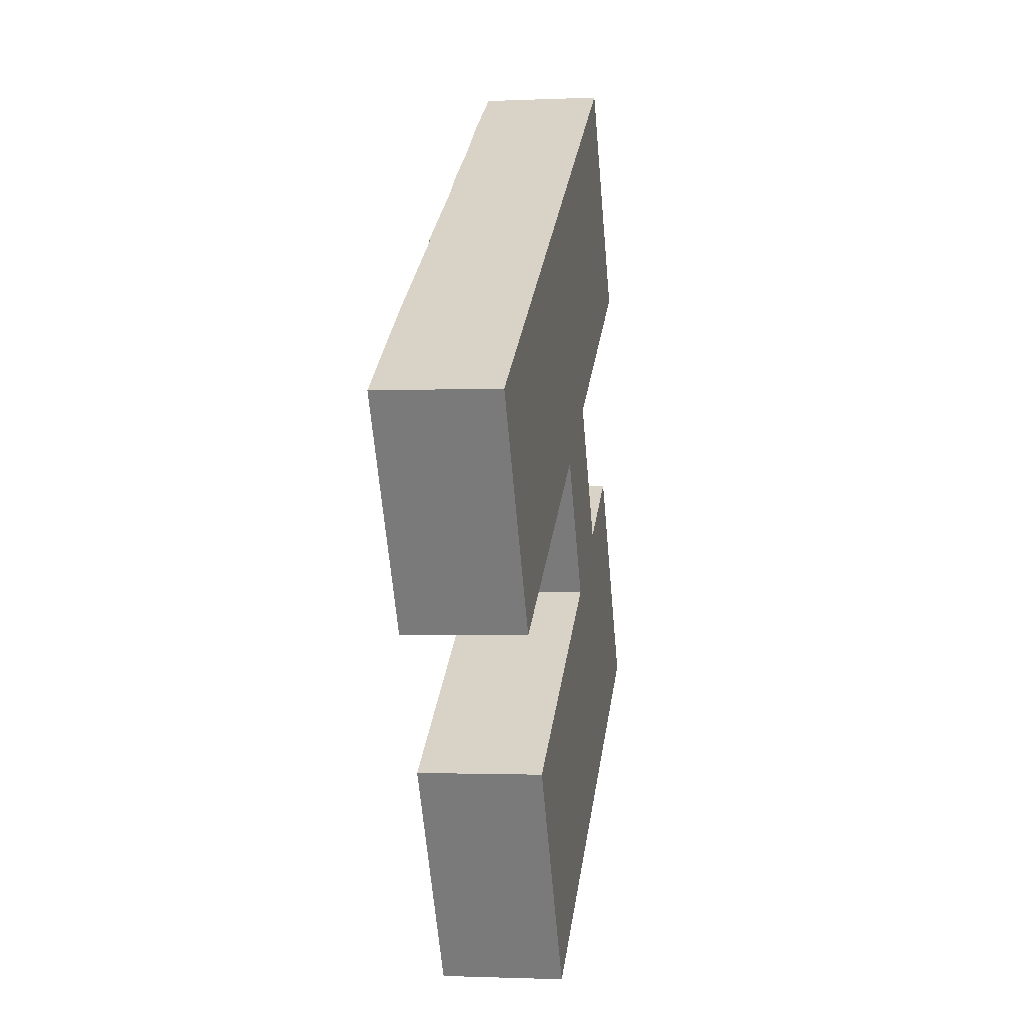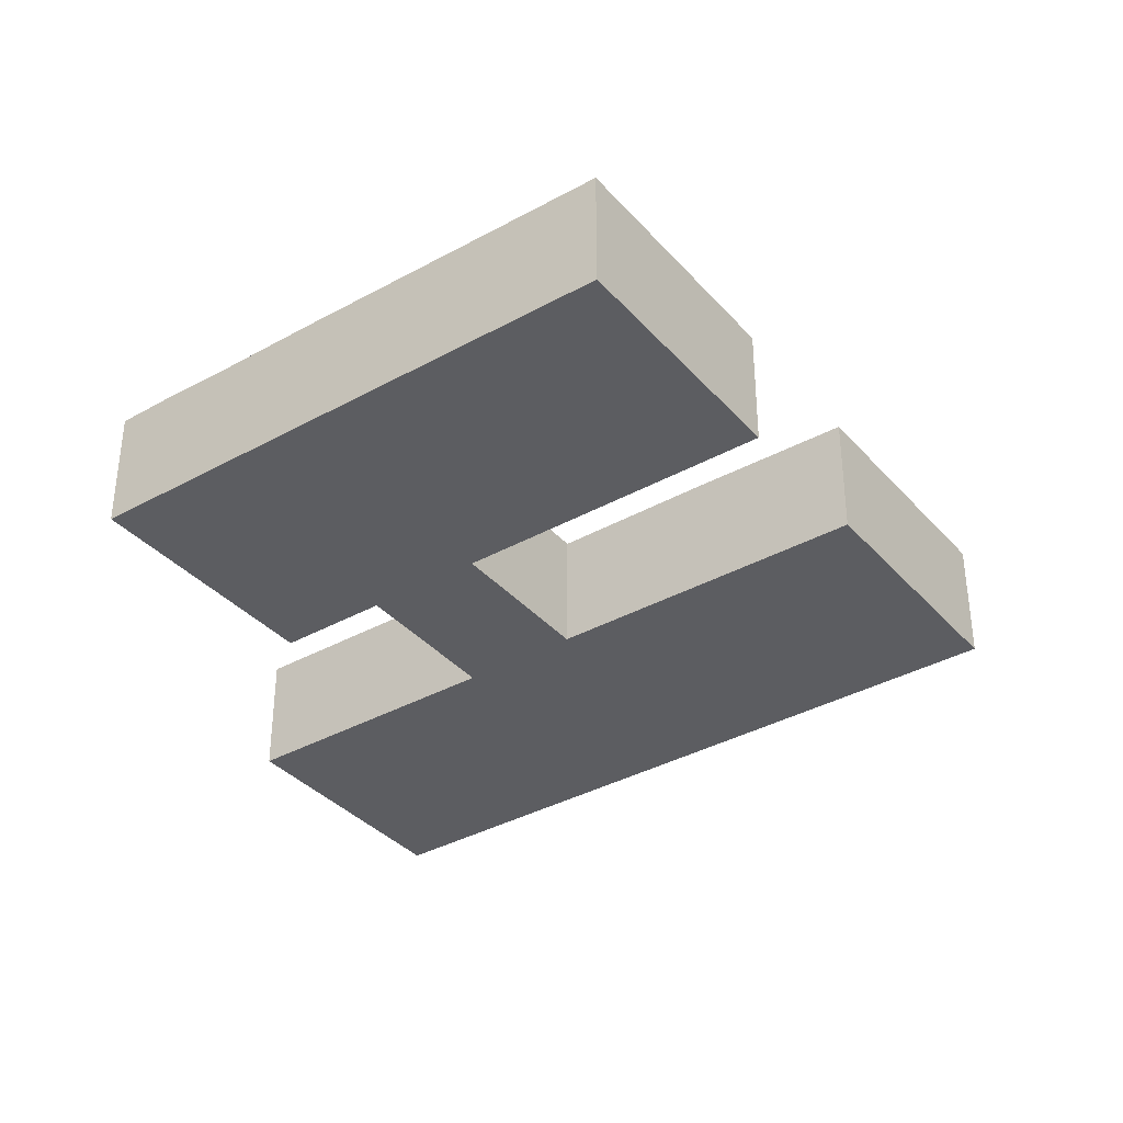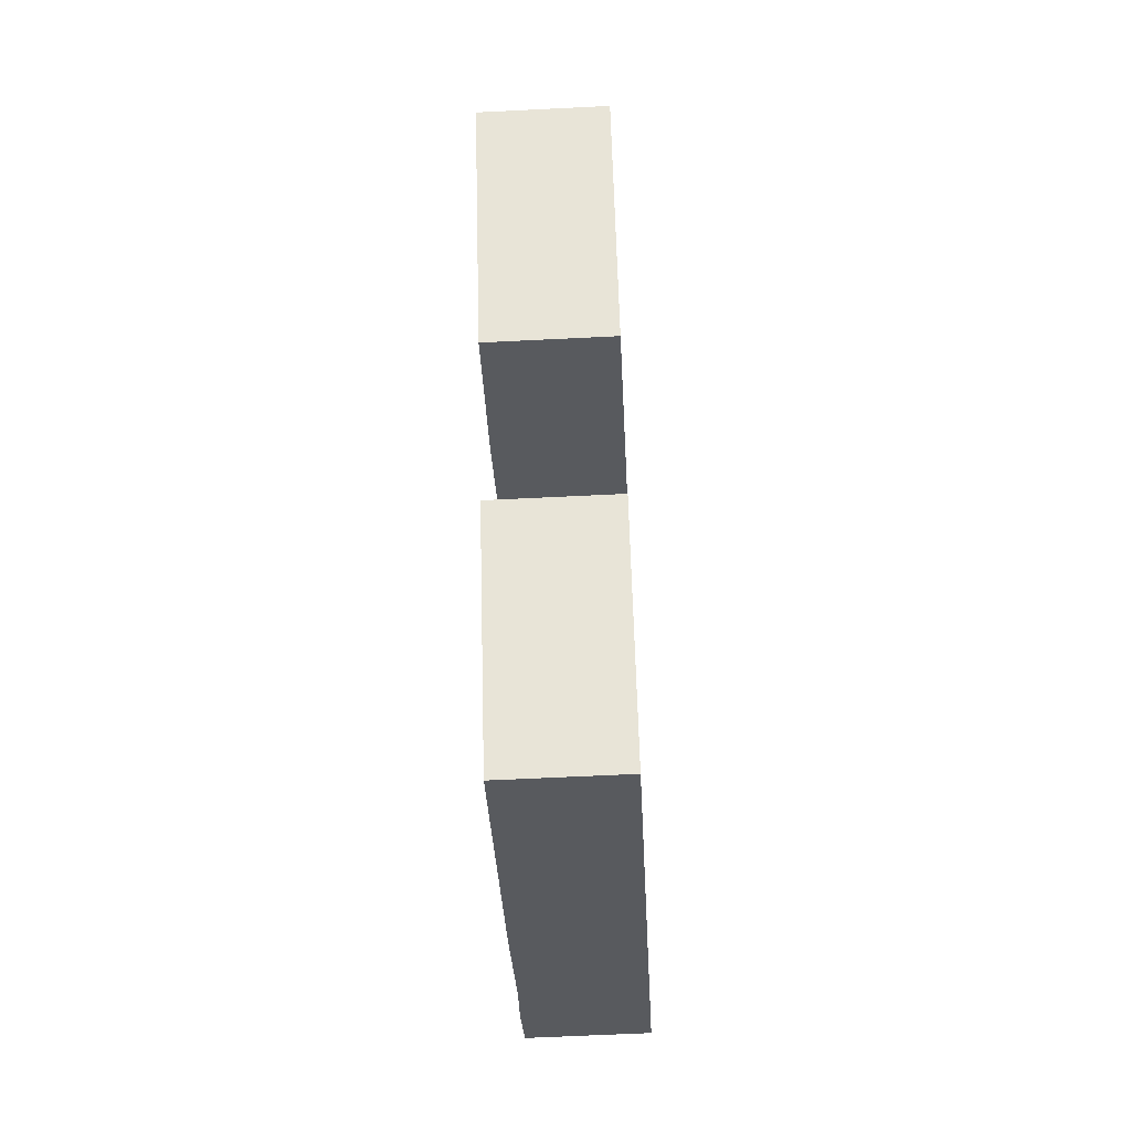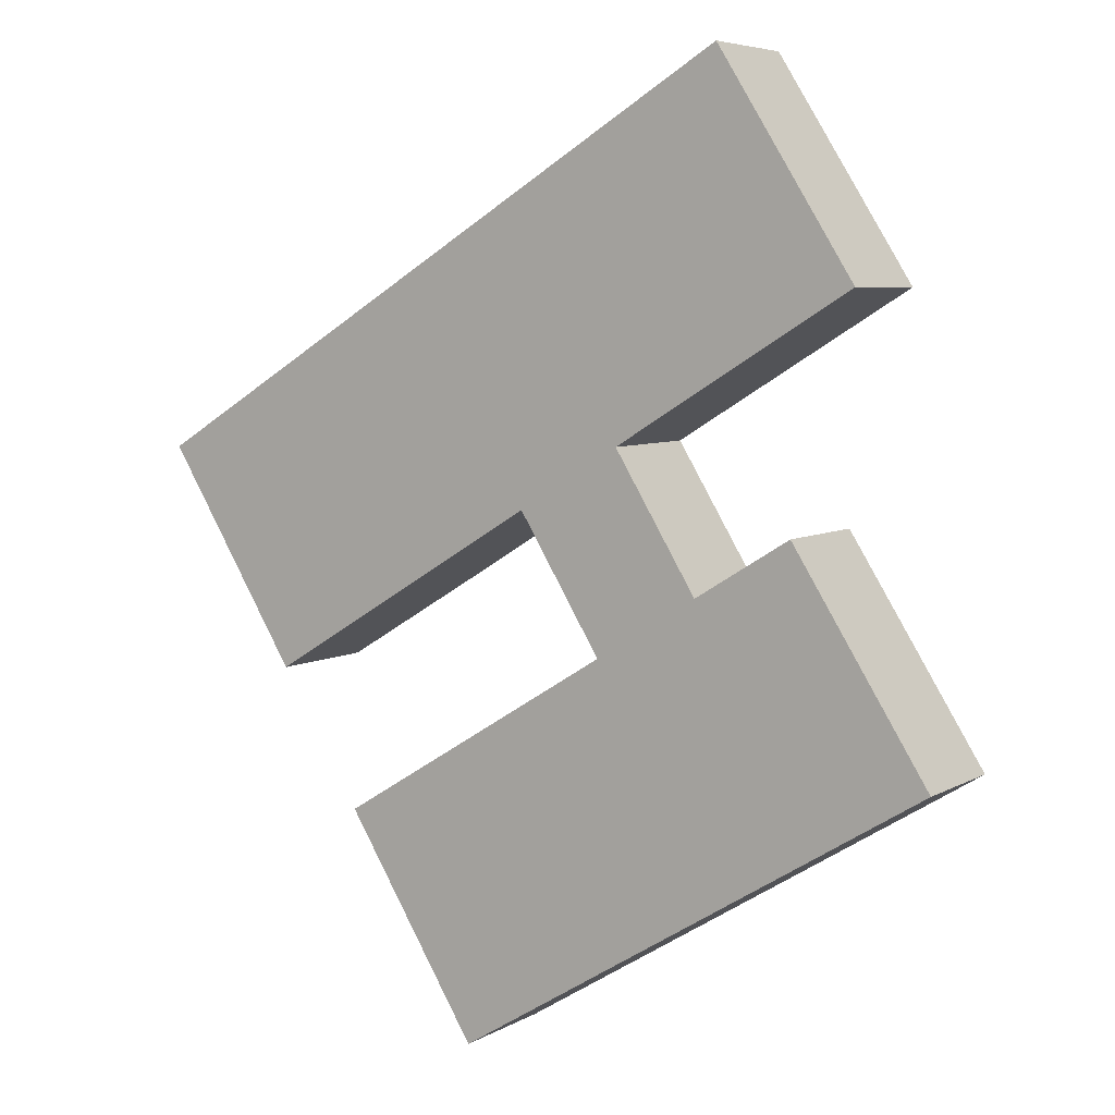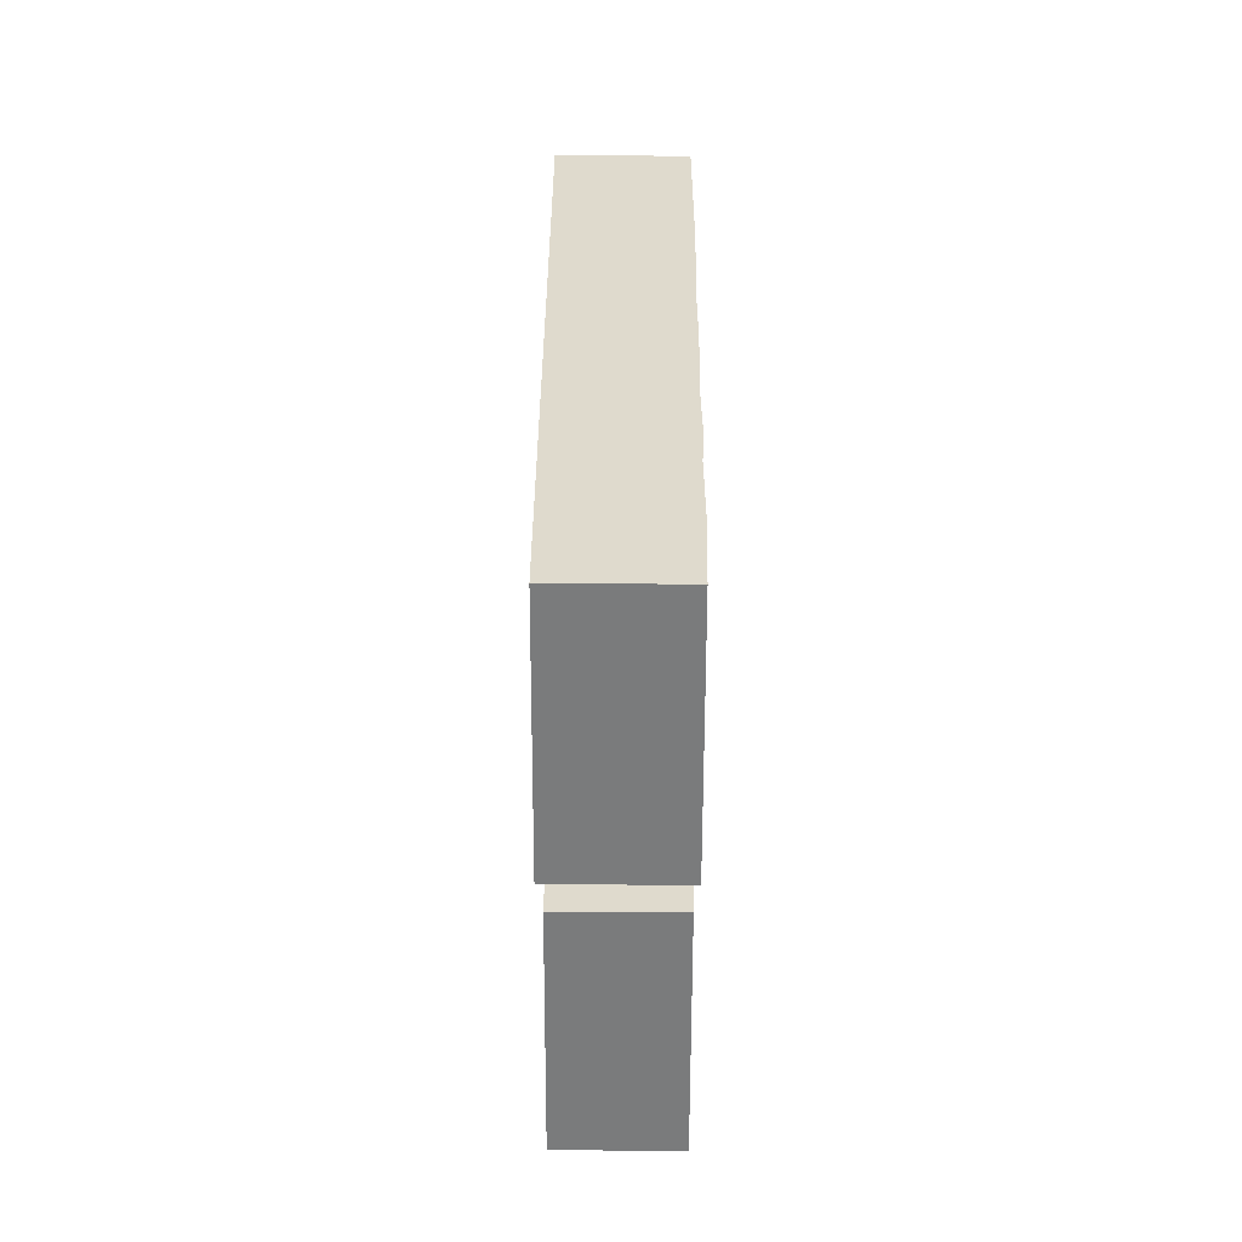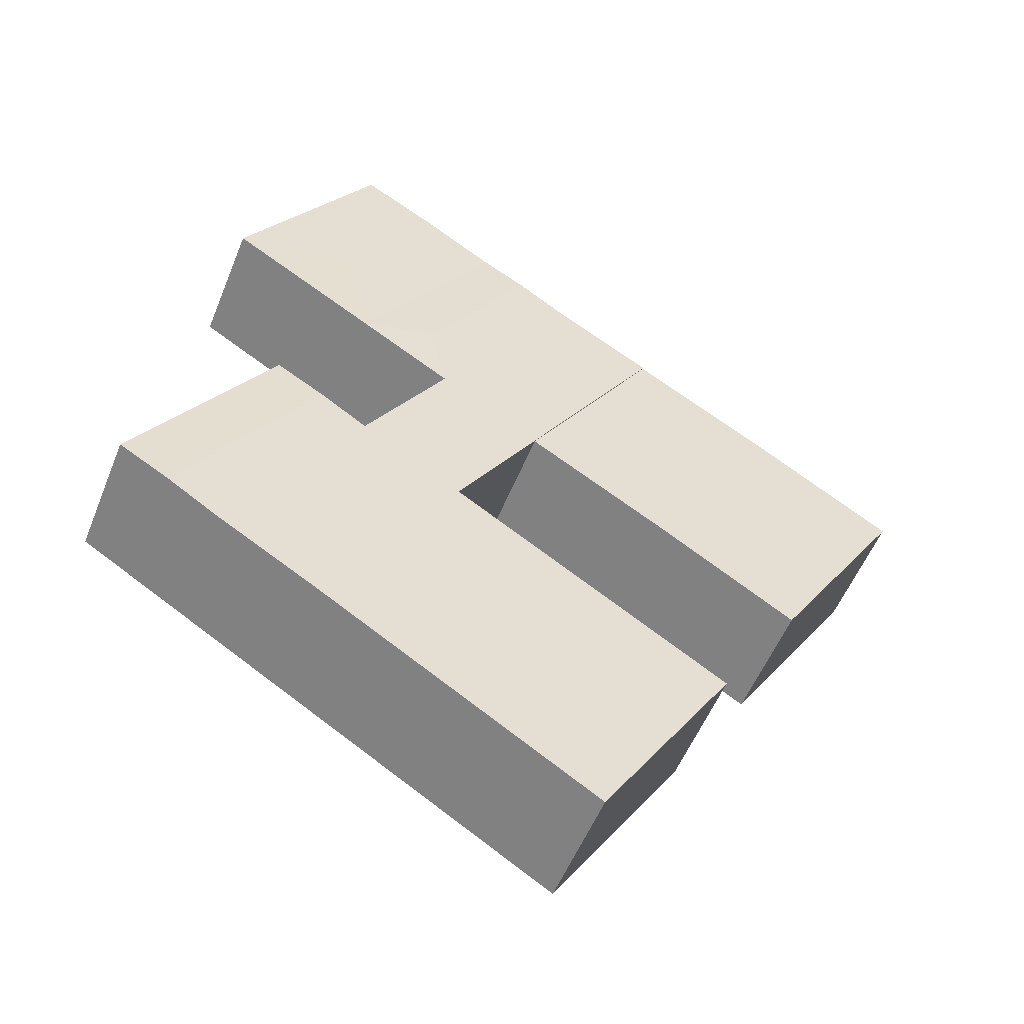
<metadata>
{"format":"obj","ext":"obj","renderer":"f3d","projection":"perspective","resolution":1024,"background":"white","views":[{"elev":-1.4,"azim":-80.7,"up":"+Z"},{"elev":-36.9,"azim":-175.9,"up":"+Y"},{"elev":-62.3,"azim":-87.1,"up":"+Z"},{"elev":6.0,"azim":31.7,"up":"+Z"},{"elev":64.1,"azim":90.3,"up":"+Z"},{"elev":-53.8,"azim":158.4,"up":"+Z"}]}
</metadata>
<code>
v  30.69 5.362 -2.641
v  26.45 3.207e-16 -5.238
v  30.69 1.617e-16 -2.641
v  26.45 5.362 -5.238
v  28.57 5.416 -3.94
v  32.37 5.362 -14.85
v  36.74 7.454e-16 -12.17
v  32.37 9.096e-16 -14.85
v  36.74 5.362 -12.17
v  34.55 5.416 -13.51
v  27.89 5.416 -17.6
v  27.89 1.078e-15 -17.6
v  21.96 4.897e-16 -7.997
v  9.617 5.362 -15.57
v  9.617 9.533e-16 -15.57
v  21.96 5.416 -7.997
v  15.55 1.541e-15 -25.17
v  15.55 5.362 -25.17
v  18.29 5.416 -2.053
v  18.29 1.257e-16 -2.053
v  22.8 5.362 0.701
v  22.8 -4.294e-17 0.7012
v  26.96 5.362 3.235
v  33.32 -4.358e-16 7.118
v  26.96 -1.981e-16 3.235
v  33.32 5.362 7.117
v  27.28 5.362 16.64
v  27.28 -1.019e-15 16.64
v  20.91 -7.809e-16 12.75
v  20.91 5.362 12.75
v  24.1 5.416 14.69
v  16.9 -6.31e-16 10.3
v  16.9 5.362 10.3
v  18.9 5.416 11.53
v  12.36 5.416 7.538
v  18.29 5.362 -2.053
v  12.36 5.362 7.538
v  12.36 -4.616e-16 7.538
v  0 0 0
v  6.18 5.416 3.769
v  0.0001146 5.362 -0.0001697
v  5.925 5.873e-16 -9.591
v  5.925 5.362 -9.592
v  12.11 5.416 -5.822
v  28.14 5.416 8.324
v  23.61 5.416 3.997
g defaultobject
f 1 2 3
f 2 1 4
f 4 1 5
f 6 7 8
f 7 6 9
f 9 6 10
f 7 1 3
f 1 7 9
f 11 8 12
f 8 11 6
f 13 14 15
f 14 13 16
f 14 17 15
f 17 14 18
f 18 12 17
f 12 18 11
f 19 13 20
f 13 19 16
f 2 21 22
f 21 2 4
f 23 24 25
f 24 23 26
f 24 27 28
f 27 24 26
f 27 29 28
f 29 27 30
f 30 27 31
f 21 25 22
f 25 21 23
f 30 32 29
f 32 30 33
f 33 30 34
f 35 36 37
f 36 35 19
f 32 35 38
f 35 32 33
f 37 39 38
f 39 37 40
f 39 40 41
f 41 42 39
f 42 41 43
f 43 20 42
f 20 43 44
f 20 44 36
f 8 3 2
f 3 8 7
f 12 2 13
f 2 12 8
f 13 17 12
f 17 13 15
f 13 22 20
f 22 13 2
f 28 25 24
f 25 28 29
f 29 22 25
f 22 29 32
f 20 32 38
f 32 20 22
f 42 38 39
f 38 42 20
f 33 19 35
f 19 33 21
f 43 40 44
f 40 43 41
f 44 37 36
f 37 44 40
f 6 5 10
f 5 6 4
f 10 1 9
f 1 10 5
f 4 11 16
f 11 4 6
f 18 16 11
f 16 18 14
f 21 16 19
f 16 21 4
f 45 26 23
f 27 45 31
f 45 27 26
f 31 23 30
f 23 31 45
f 23 21 46
f 30 46 34
f 46 30 23
f 34 21 33
f 21 34 46

</code>
